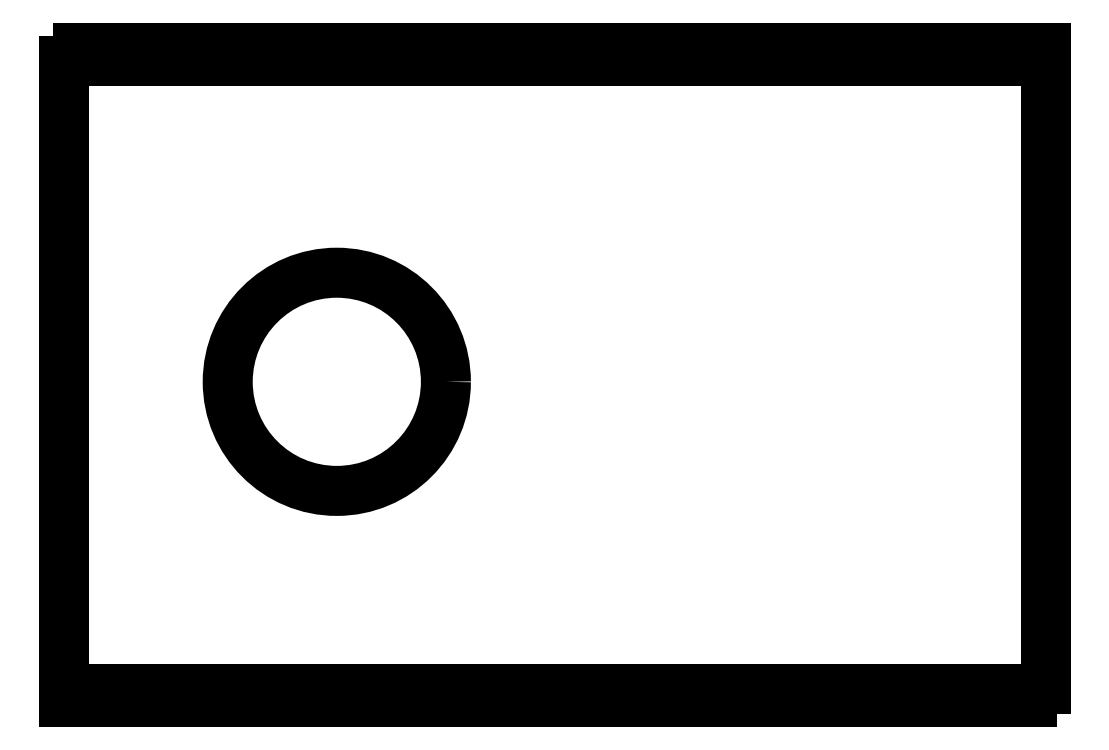
<metadata>
{"format":"dxf","ext":"dxf","renderer":"ezdxf+matplotlib","layout":"modelspace","background":"white","min_lineweight":24,"dpi":150}
</metadata>
<code>
0
SECTION
2
ENTITIES
0
CIRCLE
8
0
10
5
20
-6.125
30
0
40
2
210
0
220
0
230
1
0
LINE
8
0
10
0
20
-0.2495
30
0
11
0
21
-12
31
0
0
LINE
8
0
10
0
20
-12
30
0
11
0.25
21
-12
31
0
0
LINE
8
0
10
0.25
20
-12
30
0
11
0.25
21
-11.75
31
0
0
LINE
8
0
10
0.25
20
-11.75
30
0
11
0.5
21
-11.75
31
0
0
LINE
8
0
10
0.5
20
-11.75
30
0
11
0.5
21
-12
31
0
0
LINE
8
0
10
0.5
20
-12
30
0
11
0.75
21
-12
31
0
0
LINE
8
0
10
0.75
20
-12
30
0
11
0.75
21
-11.75
31
0
0
LINE
8
0
10
0.75
20
-11.75
30
0
11
1
21
-11.75
31
0
0
LINE
8
0
10
1
20
-11.75
30
0
11
1
21
-12
31
0
0
LINE
8
0
10
1
20
-12
30
0
11
1.25
21
-12
31
0
0
LINE
8
0
10
1.25
20
-12
30
0
11
1.25
21
-11.75
31
0
0
LINE
8
0
10
1.25
20
-11.75
30
0
11
1.5
21
-11.75
31
0
0
LINE
8
0
10
1.5
20
-11.75
30
0
11
1.5
21
-12
31
0
0
LINE
8
0
10
1.5
20
-12
30
0
11
1.75
21
-12
31
0
0
LINE
8
0
10
1.75
20
-12
30
0
11
1.75
21
-11.75
31
0
0
LINE
8
0
10
1.75
20
-11.75
30
0
11
2
21
-11.75
31
0
0
LINE
8
0
10
2
20
-11.75
30
0
11
2
21
-12
31
0
0
LINE
8
0
10
2
20
-12
30
0
11
2.25
21
-12
31
0
0
LINE
8
0
10
2.25
20
-12
30
0
11
2.25
21
-11.75
31
0
0
LINE
8
0
10
2.25
20
-11.75
30
0
11
2.5
21
-11.75
31
0
0
LINE
8
0
10
2.5
20
-11.75
30
0
11
2.5
21
-12
31
0
0
LINE
8
0
10
2.5
20
-12
30
0
11
2.75
21
-12
31
0
0
LINE
8
0
10
2.75
20
-12
30
0
11
2.75
21
-11.75
31
0
0
LINE
8
0
10
2.75
20
-11.75
30
0
11
3
21
-11.75
31
0
0
LINE
8
0
10
3
20
-11.75
30
0
11
3
21
-12
31
0
0
LINE
8
0
10
3
20
-12
30
0
11
3.25
21
-12
31
0
0
LINE
8
0
10
3.25
20
-12
30
0
11
3.25
21
-11.75
31
0
0
LINE
8
0
10
3.25
20
-11.75
30
0
11
3.5
21
-11.75
31
0
0
LINE
8
0
10
3.5
20
-11.75
30
0
11
3.5
21
-12
31
0
0
LINE
8
0
10
3.5
20
-12
30
0
11
3.75
21
-12
31
0
0
LINE
8
0
10
3.75
20
-12
30
0
11
3.75
21
-11.75
31
0
0
LINE
8
0
10
3.75
20
-11.75
30
0
11
4
21
-11.75
31
0
0
LINE
8
0
10
4
20
-11.75
30
0
11
4
21
-12
31
0
0
LINE
8
0
10
4
20
-12
30
0
11
4.25
21
-12
31
0
0
LINE
8
0
10
4.25
20
-12
30
0
11
4.25
21
-11.75
31
0
0
LINE
8
0
10
4.25
20
-11.75
30
0
11
4.5
21
-11.75
31
0
0
LINE
8
0
10
4.5
20
-11.75
30
0
11
4.5
21
-12
31
0
0
LINE
8
0
10
4.5
20
-12
30
0
11
4.75
21
-12
31
0
0
LINE
8
0
10
4.75
20
-12
30
0
11
4.75
21
-11.75
31
0
0
LINE
8
0
10
4.75
20
-11.75
30
0
11
5
21
-11.75
31
0
0
LINE
8
0
10
5
20
-11.75
30
0
11
5
21
-12
31
0
0
LINE
8
0
10
5
20
-12
30
0
11
5.25
21
-12
31
0
0
LINE
8
0
10
5.25
20
-12
30
0
11
5.25
21
-11.75
31
0
0
LINE
8
0
10
5.25
20
-11.75
30
0
11
5.5
21
-11.75
31
0
0
LINE
8
0
10
5.5
20
-11.75
30
0
11
5.5
21
-12
31
0
0
LINE
8
0
10
5.5
20
-12
30
0
11
5.75
21
-12
31
0
0
LINE
8
0
10
5.75
20
-12
30
0
11
5.75
21
-11.75
31
0
0
LINE
8
0
10
5.75
20
-11.75
30
0
11
6
21
-11.75
31
0
0
LINE
8
0
10
6
20
-11.75
30
0
11
6
21
-12
31
0
0
LINE
8
0
10
6
20
-12
30
0
11
6.25
21
-12
31
0
0
LINE
8
0
10
6.25
20
-12
30
0
11
6.25
21
-11.75
31
0
0
LINE
8
0
10
6.25
20
-11.75
30
0
11
6.5
21
-11.75
31
0
0
LINE
8
0
10
6.5
20
-11.75
30
0
11
6.5
21
-12
31
0
0
LINE
8
0
10
6.5
20
-12
30
0
11
6.75
21
-12
31
0
0
LINE
8
0
10
6.75
20
-12
30
0
11
6.75
21
-11.75
31
0
0
LINE
8
0
10
6.75
20
-11.75
30
0
11
7
21
-11.75
31
0
0
LINE
8
0
10
7
20
-11.75
30
0
11
7
21
-12
31
0
0
LINE
8
0
10
7
20
-12
30
0
11
7.25
21
-12
31
0
0
LINE
8
0
10
7.25
20
-12
30
0
11
7.25
21
-11.75
31
0
0
LINE
8
0
10
7.25
20
-11.75
30
0
11
7.5
21
-11.75
31
0
0
LINE
8
0
10
7.5
20
-11.75
30
0
11
7.5
21
-12
31
0
0
LINE
8
0
10
7.5
20
-12
30
0
11
7.75
21
-12
31
0
0
LINE
8
0
10
7.75
20
-12
30
0
11
7.75
21
-11.75
31
0
0
LINE
8
0
10
7.75
20
-11.75
30
0
11
8
21
-11.75
31
0
0
LINE
8
0
10
8
20
-11.75
30
0
11
8
21
-12
31
0
0
LINE
8
0
10
8
20
-12
30
0
11
8.25
21
-12
31
0
0
LINE
8
0
10
8.25
20
-12
30
0
11
8.25
21
-11.75
31
0
0
LINE
8
0
10
8.25
20
-11.75
30
0
11
8.5
21
-11.75
31
0
0
LINE
8
0
10
8.5
20
-11.75
30
0
11
8.5
21
-12
31
0
0
LINE
8
0
10
8.5
20
-12
30
0
11
8.75
21
-12
31
0
0
LINE
8
0
10
8.75
20
-12
30
0
11
8.75
21
-11.75
31
0
0
LINE
8
0
10
8.75
20
-11.75
30
0
11
9
21
-11.75
31
0
0
LINE
8
0
10
9
20
-11.75
30
0
11
9
21
-12
31
0
0
LINE
8
0
10
9
20
-12
30
0
11
9.25
21
-12
31
0
0
LINE
8
0
10
9.25
20
-12
30
0
11
9.25
21
-11.75
31
0
0
LINE
8
0
10
9.25
20
-11.75
30
0
11
9.5
21
-11.75
31
0
0
LINE
8
0
10
9.5
20
-11.75
30
0
11
9.5
21
-12
31
0
0
LINE
8
0
10
9.5
20
-12
30
0
11
9.75
21
-12
31
0
0
LINE
8
0
10
9.75
20
-12
30
0
11
9.75
21
-11.75
31
0
0
LINE
8
0
10
9.75
20
-11.75
30
0
11
10
21
-11.75
31
0
0
LINE
8
0
10
10
20
-11.75
30
0
11
10
21
-12
31
0
0
LINE
8
0
10
10
20
-12
30
0
11
10.25
21
-12
31
0
0
LINE
8
0
10
10.25
20
-12
30
0
11
10.25
21
-11.75
31
0
0
LINE
8
0
10
10.25
20
-11.75
30
0
11
10.5
21
-11.75
31
0
0
LINE
8
0
10
10.5
20
-11.75
30
0
11
10.5
21
-12
31
0
0
LINE
8
0
10
10.5
20
-12
30
0
11
10.75
21
-12
31
0
0
LINE
8
0
10
10.75
20
-12
30
0
11
10.75
21
-11.75
31
0
0
LINE
8
0
10
10.75
20
-11.75
30
0
11
11
21
-11.75
31
0
0
LINE
8
0
10
11
20
-11.75
30
0
11
11
21
-12
31
0
0
LINE
8
0
10
11
20
-12
30
0
11
11.25
21
-12
31
0
0
LINE
8
0
10
11.25
20
-12
30
0
11
11.25
21
-11.75
31
0
0
LINE
8
0
10
11.25
20
-11.75
30
0
11
11.5
21
-11.75
31
0
0
LINE
8
0
10
11.5
20
-11.75
30
0
11
11.5
21
-12
31
0
0
LINE
8
0
10
11.5
20
-12
30
0
11
11.75
21
-12
31
0
0
LINE
8
0
10
11.75
20
-12
30
0
11
11.75
21
-11.75
31
0
0
LINE
8
0
10
11.75
20
-11.75
30
0
11
12
21
-11.75
31
0
0
LINE
8
0
10
12
20
-11.75
30
0
11
12
21
-12
31
0
0
LINE
8
0
10
12
20
-12
30
0
11
12.25
21
-12
31
0
0
LINE
8
0
10
12.25
20
-12
30
0
11
12.25
21
-11.75
31
0
0
LINE
8
0
10
12.25
20
-11.75
30
0
11
12.5
21
-11.75
31
0
0
LINE
8
0
10
12.5
20
-11.75
30
0
11
12.5
21
-12
31
0
0
LINE
8
0
10
12.5
20
-12
30
0
11
12.75
21
-12
31
0
0
LINE
8
0
10
12.75
20
-12
30
0
11
12.75
21
-11.75
31
0
0
LINE
8
0
10
12.75
20
-11.75
30
0
11
13
21
-11.75
31
0
0
LINE
8
0
10
13
20
-11.75
30
0
11
13
21
-12
31
0
0
LINE
8
0
10
13
20
-12
30
0
11
13.25
21
-12
31
0
0
LINE
8
0
10
13.25
20
-12
30
0
11
13.25
21
-11.75
31
0
0
LINE
8
0
10
13.25
20
-11.75
30
0
11
13.5
21
-11.75
31
0
0
LINE
8
0
10
13.5
20
-11.75
30
0
11
13.5
21
-12
31
0
0
LINE
8
0
10
13.5
20
-12
30
0
11
13.75
21
-12
31
0
0
LINE
8
0
10
13.75
20
-12
30
0
11
13.75
21
-11.75
31
0
0
LINE
8
0
10
13.75
20
-11.75
30
0
11
14
21
-11.75
31
0
0
LINE
8
0
10
14
20
-11.75
30
0
11
14
21
-12
31
0
0
LINE
8
0
10
14
20
-12
30
0
11
14.25
21
-12
31
0
0
LINE
8
0
10
14.25
20
-12
30
0
11
14.25
21
-11.75
31
0
0
LINE
8
0
10
14.25
20
-11.75
30
0
11
14.5
21
-11.75
31
0
0
LINE
8
0
10
14.5
20
-11.75
30
0
11
14.5
21
-12
31
0
0
LINE
8
0
10
14.5
20
-12
30
0
11
14.75
21
-12
31
0
0
LINE
8
0
10
14.75
20
-12
30
0
11
14.75
21
-11.75
31
0
0
LINE
8
0
10
14.75
20
-11.75
30
0
11
15
21
-11.75
31
0
0
LINE
8
0
10
15
20
-11.75
30
0
11
15
21
-12
31
0
0
LINE
8
0
10
15
20
-12
30
0
11
15.25
21
-12
31
0
0
LINE
8
0
10
15.25
20
-12
30
0
11
15.25
21
-11.75
31
0
0
LINE
8
0
10
15.25
20
-11.75
30
0
11
15.5
21
-11.75
31
0
0
LINE
8
0
10
15.5
20
-11.75
30
0
11
15.5
21
-12
31
0
0
LINE
8
0
10
15.5
20
-12
30
0
11
15.75
21
-12
31
0
0
LINE
8
0
10
15.75
20
-12
30
0
11
15.75
21
-11.75
31
0
0
LINE
8
0
10
15.75
20
-11.75
30
0
11
16
21
-11.75
31
0
0
LINE
8
0
10
16
20
-11.75
30
0
11
16
21
-12
31
0
0
LINE
8
0
10
16
20
-12
30
0
11
16.25
21
-12
31
0
0
LINE
8
0
10
16.25
20
-12
30
0
11
16.25
21
-11.75
31
0
0
LINE
8
0
10
16.25
20
-11.75
30
0
11
16.5
21
-11.75
31
0
0
LINE
8
0
10
16.5
20
-11.75
30
0
11
16.5
21
-12
31
0
0
LINE
8
0
10
16.5
20
-12
30
0
11
16.75
21
-12
31
0
0
LINE
8
0
10
16.75
20
-12
30
0
11
16.75
21
-11.75
31
0
0
LINE
8
0
10
16.75
20
-11.75
30
0
11
17
21
-11.75
31
0
0
LINE
8
0
10
17
20
-11.75
30
0
11
17
21
-12
31
0
0
LINE
8
0
10
17
20
-12
30
0
11
17.25
21
-12
31
0
0
LINE
8
0
10
17.25
20
-12
30
0
11
17.25
21
-11.75
31
0
0
LINE
8
0
10
17.25
20
-11.75
30
0
11
17.5
21
-11.75
31
0
0
LINE
8
0
10
17.5
20
-11.75
30
0
11
17.5
21
-12
31
0
0
LINE
8
0
10
17.5
20
-12
30
0
11
17.75
21
-12
31
0
0
LINE
8
0
10
17.75
20
-12
30
0
11
17.75
21
-11.75
31
0
0
LINE
8
0
10
17.75
20
-11.75
30
0
11
18
21
-11.75
31
0
0
LINE
8
0
10
18
20
-11.75
30
0
11
18
21
-0.2495
31
0
0
LINE
8
0
10
18
20
-0.2495
30
0
11
18
21
0.0004541
31
0
0
LINE
8
0
10
18
20
0.0004541
30
0
11
17.75
21
0.0004541
31
0
0
LINE
8
0
10
17.75
20
0.0004541
30
0
11
17.75
21
-0.2495
31
0
0
LINE
8
0
10
17.75
20
-0.2495
30
0
11
17.5
21
-0.2495
31
0
0
LINE
8
0
10
17.5
20
-0.2495
30
0
11
17.5
21
0.0004541
31
0
0
LINE
8
0
10
17.5
20
0.0004541
30
0
11
17.25
21
0.0004541
31
0
0
LINE
8
0
10
17.25
20
0.0004541
30
0
11
17.25
21
-0.2495
31
0
0
LINE
8
0
10
17.25
20
-0.2495
30
0
11
17
21
-0.2495
31
0
0
LINE
8
0
10
17
20
-0.2495
30
0
11
17
21
0.0004541
31
0
0
LINE
8
0
10
17
20
0.0004541
30
0
11
16.75
21
0.0004541
31
0
0
LINE
8
0
10
16.75
20
0.0004541
30
0
11
16.75
21
-0.2495
31
0
0
LINE
8
0
10
16.75
20
-0.2495
30
0
11
16.5
21
-0.2495
31
0
0
LINE
8
0
10
16.5
20
-0.2495
30
0
11
16.5
21
0.0004541
31
0
0
LINE
8
0
10
16.5
20
0.0004541
30
0
11
16.25
21
0.0004541
31
0
0
LINE
8
0
10
16.25
20
0.0004541
30
0
11
16.25
21
-0.2495
31
0
0
LINE
8
0
10
16.25
20
-0.2495
30
0
11
16
21
-0.2495
31
0
0
LINE
8
0
10
16
20
-0.2495
30
0
11
16
21
0.0004541
31
0
0
LINE
8
0
10
16
20
0.0004541
30
0
11
15.75
21
0.0004541
31
0
0
LINE
8
0
10
15.75
20
0.0004541
30
0
11
15.75
21
-0.2495
31
0
0
LINE
8
0
10
15.75
20
-0.2495
30
0
11
15.5
21
-0.2495
31
0
0
LINE
8
0
10
15.5
20
-0.2495
30
0
11
15.5
21
0.0004541
31
0
0
LINE
8
0
10
15.5
20
0.0004541
30
0
11
15.25
21
0.0004541
31
0
0
LINE
8
0
10
15.25
20
0.0004541
30
0
11
15.25
21
-0.2495
31
0
0
LINE
8
0
10
15.25
20
-0.2495
30
0
11
15
21
-0.2495
31
0
0
LINE
8
0
10
15
20
-0.2495
30
0
11
15
21
0.0004541
31
0
0
LINE
8
0
10
15
20
0.0004541
30
0
11
14.75
21
0.0004541
31
0
0
LINE
8
0
10
14.75
20
0.0004541
30
0
11
14.75
21
-0.2495
31
0
0
LINE
8
0
10
14.75
20
-0.2495
30
0
11
14.5
21
-0.2495
31
0
0
LINE
8
0
10
14.5
20
-0.2495
30
0
11
14.5
21
0.0004541
31
0
0
LINE
8
0
10
14.5
20
0.0004541
30
0
11
14.25
21
0.0004541
31
0
0
LINE
8
0
10
14.25
20
0.0004541
30
0
11
14.25
21
-0.2495
31
0
0
LINE
8
0
10
14.25
20
-0.2495
30
0
11
14
21
-0.2495
31
0
0
LINE
8
0
10
14
20
-0.2495
30
0
11
14
21
0.0004541
31
0
0
LINE
8
0
10
14
20
0.0004541
30
0
11
13.75
21
0.0004541
31
0
0
LINE
8
0
10
13.75
20
0.0004541
30
0
11
13.75
21
-0.2495
31
0
0
LINE
8
0
10
13.75
20
-0.2495
30
0
11
13.5
21
-0.2495
31
0
0
LINE
8
0
10
13.5
20
-0.2495
30
0
11
13.5
21
0.0004541
31
0
0
LINE
8
0
10
13.5
20
0.0004541
30
0
11
13.25
21
0.0004541
31
0
0
LINE
8
0
10
13.25
20
0.0004541
30
0
11
13.25
21
-0.2495
31
0
0
LINE
8
0
10
13.25
20
-0.2495
30
0
11
13
21
-0.2495
31
0
0
LINE
8
0
10
13
20
-0.2495
30
0
11
13
21
0.0004541
31
0
0
LINE
8
0
10
13
20
0.0004541
30
0
11
12.75
21
0.0004541
31
0
0
LINE
8
0
10
12.75
20
0.0004541
30
0
11
12.75
21
-0.2495
31
0
0
LINE
8
0
10
12.75
20
-0.2495
30
0
11
12.5
21
-0.2495
31
0
0
LINE
8
0
10
12.5
20
-0.2495
30
0
11
12.5
21
0.0004541
31
0
0
LINE
8
0
10
12.5
20
0.0004541
30
0
11
12.25
21
0.0004541
31
0
0
LINE
8
0
10
12.25
20
0.0004541
30
0
11
12.25
21
-0.2495
31
0
0
LINE
8
0
10
12.25
20
-0.2495
30
0
11
12
21
-0.2495
31
0
0
LINE
8
0
10
12
20
-0.2495
30
0
11
12
21
0.0004541
31
0
0
LINE
8
0
10
12
20
0.0004541
30
0
11
11.75
21
0.0004541
31
0
0
LINE
8
0
10
11.75
20
0.0004541
30
0
11
11.75
21
-0.2495
31
0
0
LINE
8
0
10
11.75
20
-0.2495
30
0
11
11.5
21
-0.2495
31
0
0
LINE
8
0
10
11.5
20
-0.2495
30
0
11
11.5
21
0.0004541
31
0
0
LINE
8
0
10
11.5
20
0.0004541
30
0
11
11.25
21
0.0004541
31
0
0
LINE
8
0
10
11.25
20
0.0004541
30
0
11
11.25
21
-0.2495
31
0
0
LINE
8
0
10
11.25
20
-0.2495
30
0
11
11
21
-0.2495
31
0
0
LINE
8
0
10
11
20
-0.2495
30
0
11
11
21
0.0004541
31
0
0
LINE
8
0
10
11
20
0.0004541
30
0
11
10.75
21
0.0004541
31
0
0
LINE
8
0
10
10.75
20
0.0004541
30
0
11
10.75
21
-0.2495
31
0
0
LINE
8
0
10
10.75
20
-0.2495
30
0
11
10.5
21
-0.2495
31
0
0
LINE
8
0
10
10.5
20
-0.2495
30
0
11
10.5
21
0.0004541
31
0
0
LINE
8
0
10
10.5
20
0.0004541
30
0
11
10.25
21
0.0004541
31
0
0
LINE
8
0
10
10.25
20
0.0004541
30
0
11
10.25
21
-0.2495
31
0
0
LINE
8
0
10
10.25
20
-0.2495
30
0
11
10
21
-0.2495
31
0
0
LINE
8
0
10
10
20
-0.2495
30
0
11
10
21
0.0004541
31
0
0
LINE
8
0
10
10
20
0.0004541
30
0
11
9.75
21
0.0004541
31
0
0
LINE
8
0
10
9.75
20
0.0004541
30
0
11
9.75
21
-0.2495
31
0
0
LINE
8
0
10
9.75
20
-0.2495
30
0
11
9.5
21
-0.2495
31
0
0
LINE
8
0
10
9.5
20
-0.2495
30
0
11
9.5
21
0.0004541
31
0
0
LINE
8
0
10
9.5
20
0.0004541
30
0
11
9.25
21
0.0004541
31
0
0
LINE
8
0
10
9.25
20
0.0004541
30
0
11
9.25
21
-0.2495
31
0
0
LINE
8
0
10
9.25
20
-0.2495
30
0
11
9
21
-0.2495
31
0
0
LINE
8
0
10
9
20
-0.2495
30
0
11
9
21
0.0004541
31
0
0
LINE
8
0
10
9
20
0.0004541
30
0
11
8.75
21
0.0004541
31
0
0
LINE
8
0
10
8.75
20
0.0004541
30
0
11
8.75
21
-0.2495
31
0
0
LINE
8
0
10
8.75
20
-0.2495
30
0
11
8.5
21
-0.2495
31
0
0
LINE
8
0
10
8.5
20
-0.2495
30
0
11
8.5
21
0.0004541
31
0
0
LINE
8
0
10
8.5
20
0.0004541
30
0
11
8.25
21
0.0004541
31
0
0
LINE
8
0
10
8.25
20
0.0004541
30
0
11
8.25
21
-0.2495
31
0
0
LINE
8
0
10
8.25
20
-0.2495
30
0
11
8
21
-0.2495
31
0
0
LINE
8
0
10
8
20
-0.2495
30
0
11
8
21
0.0004541
31
0
0
LINE
8
0
10
8
20
0.0004541
30
0
11
7.75
21
0.0004541
31
0
0
LINE
8
0
10
7.75
20
0.0004541
30
0
11
7.75
21
-0.2495
31
0
0
LINE
8
0
10
7.75
20
-0.2495
30
0
11
7.5
21
-0.2495
31
0
0
LINE
8
0
10
7.5
20
-0.2495
30
0
11
7.5
21
0.0004541
31
0
0
LINE
8
0
10
7.5
20
0.0004541
30
0
11
7.25
21
0.0004541
31
0
0
LINE
8
0
10
7.25
20
0.0004541
30
0
11
7.25
21
-0.2495
31
0
0
LINE
8
0
10
7.25
20
-0.2495
30
0
11
7
21
-0.2495
31
0
0
LINE
8
0
10
7
20
-0.2495
30
0
11
7
21
0.0004541
31
0
0
LINE
8
0
10
7
20
0.0004541
30
0
11
6.75
21
0.0004541
31
0
0
LINE
8
0
10
6.75
20
0.0004541
30
0
11
6.75
21
-0.2495
31
0
0
LINE
8
0
10
6.75
20
-0.2495
30
0
11
6.5
21
-0.2495
31
0
0
LINE
8
0
10
6.5
20
-0.2495
30
0
11
6.5
21
0.0004541
31
0
0
LINE
8
0
10
6.5
20
0.0004541
30
0
11
6.25
21
0.0004541
31
0
0
LINE
8
0
10
6.25
20
0.0004541
30
0
11
6.25
21
-0.2495
31
0
0
LINE
8
0
10
6.25
20
-0.2495
30
0
11
6
21
-0.2495
31
0
0
LINE
8
0
10
6
20
-0.2495
30
0
11
6
21
0.0004541
31
0
0
LINE
8
0
10
6
20
0.0004541
30
0
11
5.75
21
0.0004541
31
0
0
LINE
8
0
10
5.75
20
0.0004541
30
0
11
5.75
21
-0.2495
31
0
0
LINE
8
0
10
5.75
20
-0.2495
30
0
11
5.5
21
-0.2495
31
0
0
LINE
8
0
10
5.5
20
-0.2495
30
0
11
5.5
21
0.0004541
31
0
0
LINE
8
0
10
5.5
20
0.0004541
30
0
11
5.25
21
0.0004541
31
0
0
LINE
8
0
10
5.25
20
0.0004541
30
0
11
5.25
21
-0.2495
31
0
0
LINE
8
0
10
5.25
20
-0.2495
30
0
11
5
21
-0.2495
31
0
0
LINE
8
0
10
5
20
-0.2495
30
0
11
5
21
0.0004541
31
0
0
LINE
8
0
10
5
20
0.0004541
30
0
11
4.75
21
0.0004541
31
0
0
LINE
8
0
10
4.75
20
0.0004541
30
0
11
4.75
21
-0.2495
31
0
0
LINE
8
0
10
4.75
20
-0.2495
30
0
11
4.5
21
-0.2495
31
0
0
LINE
8
0
10
4.5
20
-0.2495
30
0
11
4.5
21
0.0004541
31
0
0
LINE
8
0
10
4.5
20
0.0004541
30
0
11
4.25
21
0.0004541
31
0
0
LINE
8
0
10
4.25
20
0.0004541
30
0
11
4.25
21
-0.2495
31
0
0
LINE
8
0
10
4.25
20
-0.2495
30
0
11
4
21
-0.2495
31
0
0
LINE
8
0
10
4
20
-0.2495
30
0
11
4
21
0.0004541
31
0
0
LINE
8
0
10
4
20
0.0004541
30
0
11
3.75
21
0.0004541
31
0
0
LINE
8
0
10
3.75
20
0.0004541
30
0
11
3.75
21
-0.2495
31
0
0
LINE
8
0
10
3.75
20
-0.2495
30
0
11
3.5
21
-0.2495
31
0
0
LINE
8
0
10
3.5
20
-0.2495
30
0
11
3.5
21
0.0004541
31
0
0
LINE
8
0
10
3.5
20
0.0004541
30
0
11
3.25
21
0.0004541
31
0
0
LINE
8
0
10
3.25
20
0.0004541
30
0
11
3.25
21
-0.2495
31
0
0
LINE
8
0
10
3.25
20
-0.2495
30
0
11
3
21
-0.2495
31
0
0
LINE
8
0
10
3
20
-0.2495
30
0
11
3
21
0.0004541
31
0
0
LINE
8
0
10
3
20
0.0004541
30
0
11
2.75
21
0.0004541
31
0
0
LINE
8
0
10
2.75
20
0.0004541
30
0
11
2.75
21
-0.2495
31
0
0
LINE
8
0
10
2.75
20
-0.2495
30
0
11
2.5
21
-0.2495
31
0
0
LINE
8
0
10
2.5
20
-0.2495
30
0
11
2.5
21
0.0004541
31
0
0
LINE
8
0
10
2.5
20
0.0004541
30
0
11
2.25
21
0.0004541
31
0
0
LINE
8
0
10
2.25
20
0.0004541
30
0
11
2.25
21
-0.2495
31
0
0
LINE
8
0
10
2.25
20
-0.2495
30
0
11
2
21
-0.2495
31
0
0
LINE
8
0
10
2
20
-0.2495
30
0
11
2
21
0.0004541
31
0
0
LINE
8
0
10
2
20
0.0004541
30
0
11
1.75
21
0.0004541
31
0
0
LINE
8
0
10
1.75
20
0.0004541
30
0
11
1.75
21
-0.2495
31
0
0
LINE
8
0
10
1.75
20
-0.2495
30
0
11
1.5
21
-0.2495
31
0
0
LINE
8
0
10
1.5
20
-0.2495
30
0
11
1.5
21
0.0004541
31
0
0
LINE
8
0
10
1.5
20
0.0004541
30
0
11
1.25
21
0.0004541
31
0
0
LINE
8
0
10
1.25
20
0.0004541
30
0
11
1.25
21
-0.2495
31
0
0
LINE
8
0
10
1.25
20
-0.2495
30
0
11
1
21
-0.2495
31
0
0
LINE
8
0
10
1
20
-0.2495
30
0
11
1
21
0.0004541
31
0
0
LINE
8
0
10
1
20
0.0004541
30
0
11
0.75
21
0.0004541
31
0
0
LINE
8
0
10
0.75
20
0.0004541
30
0
11
0.75
21
-0.2495
31
0
0
LINE
8
0
10
0.75
20
-0.2495
30
0
11
0.5
21
-0.2495
31
0
0
LINE
8
0
10
0.5
20
-0.2495
30
0
11
0.5
21
0.0004541
31
0
0
LINE
8
0
10
0.5
20
0.0004541
30
0
11
0.25
21
0.0004541
31
0
0
LINE
8
0
10
0.25
20
0.0004541
30
0
11
0.25
21
-0.2495
31
0
0
LINE
8
0
10
0.25
20
-0.2495
30
0
11
0
21
-0.2495
31
0
0
ENDSEC
0
EOF

</code>
